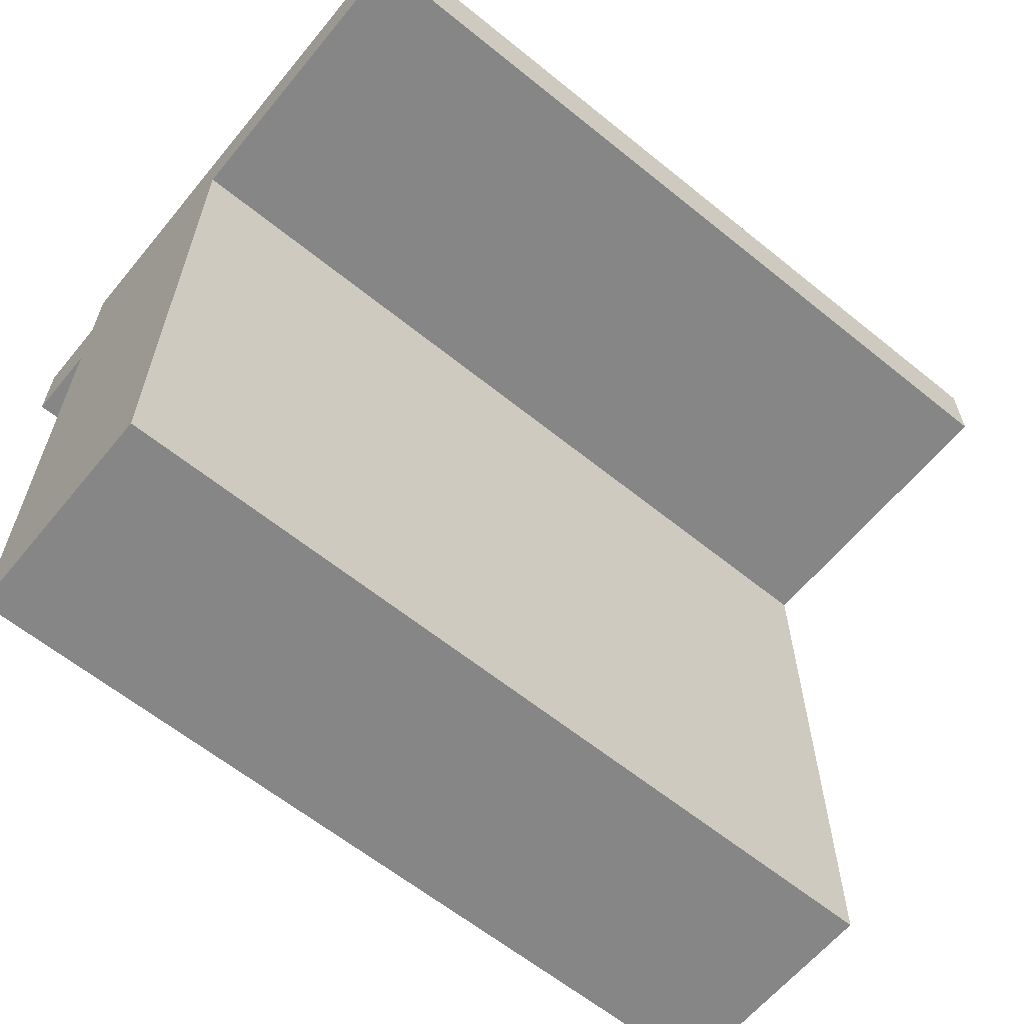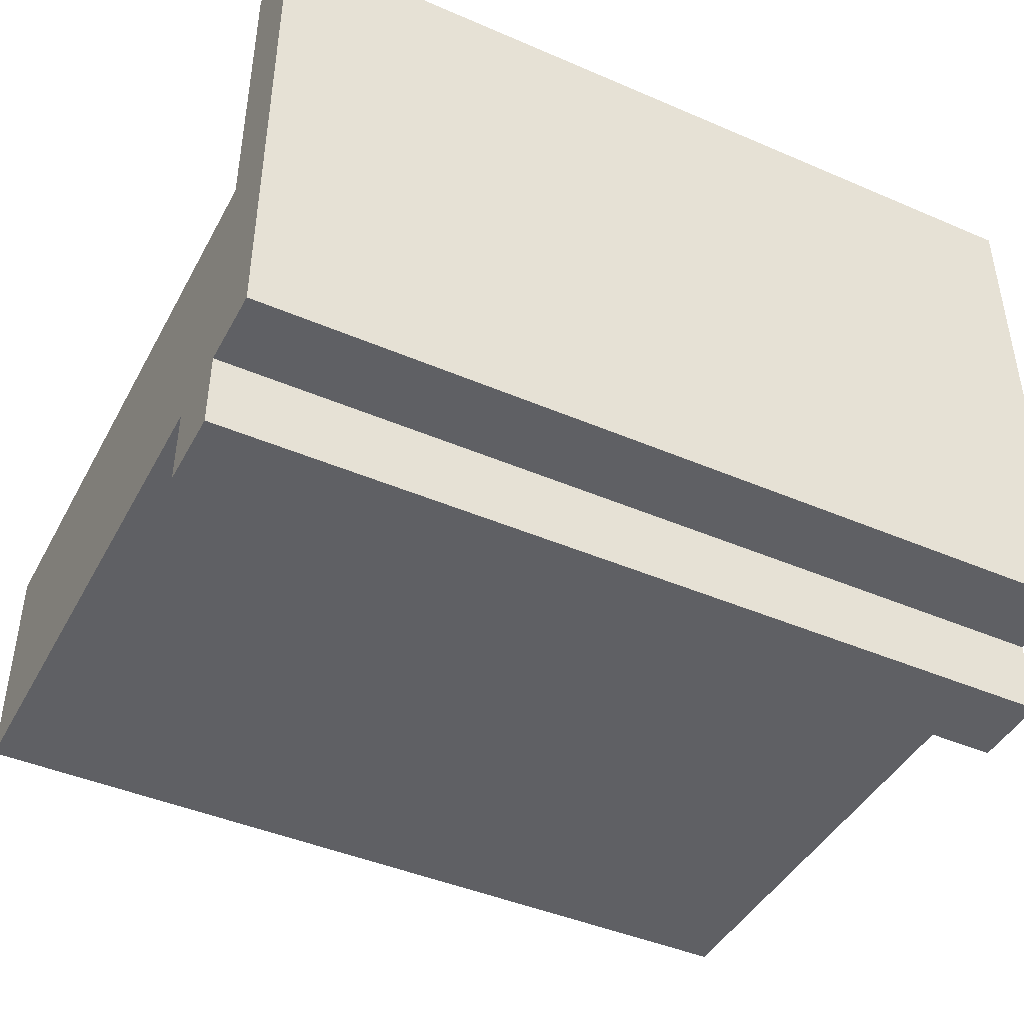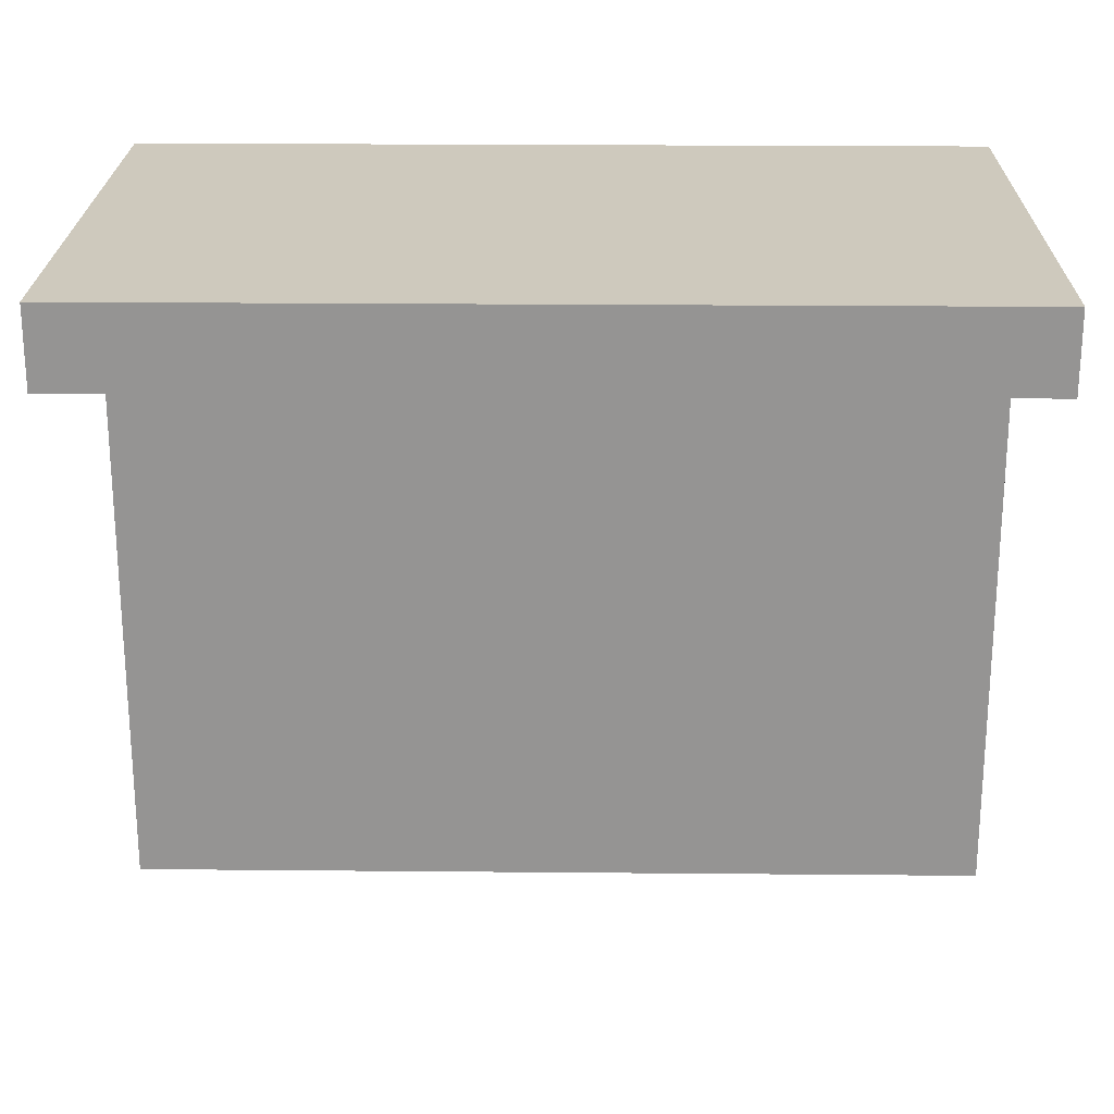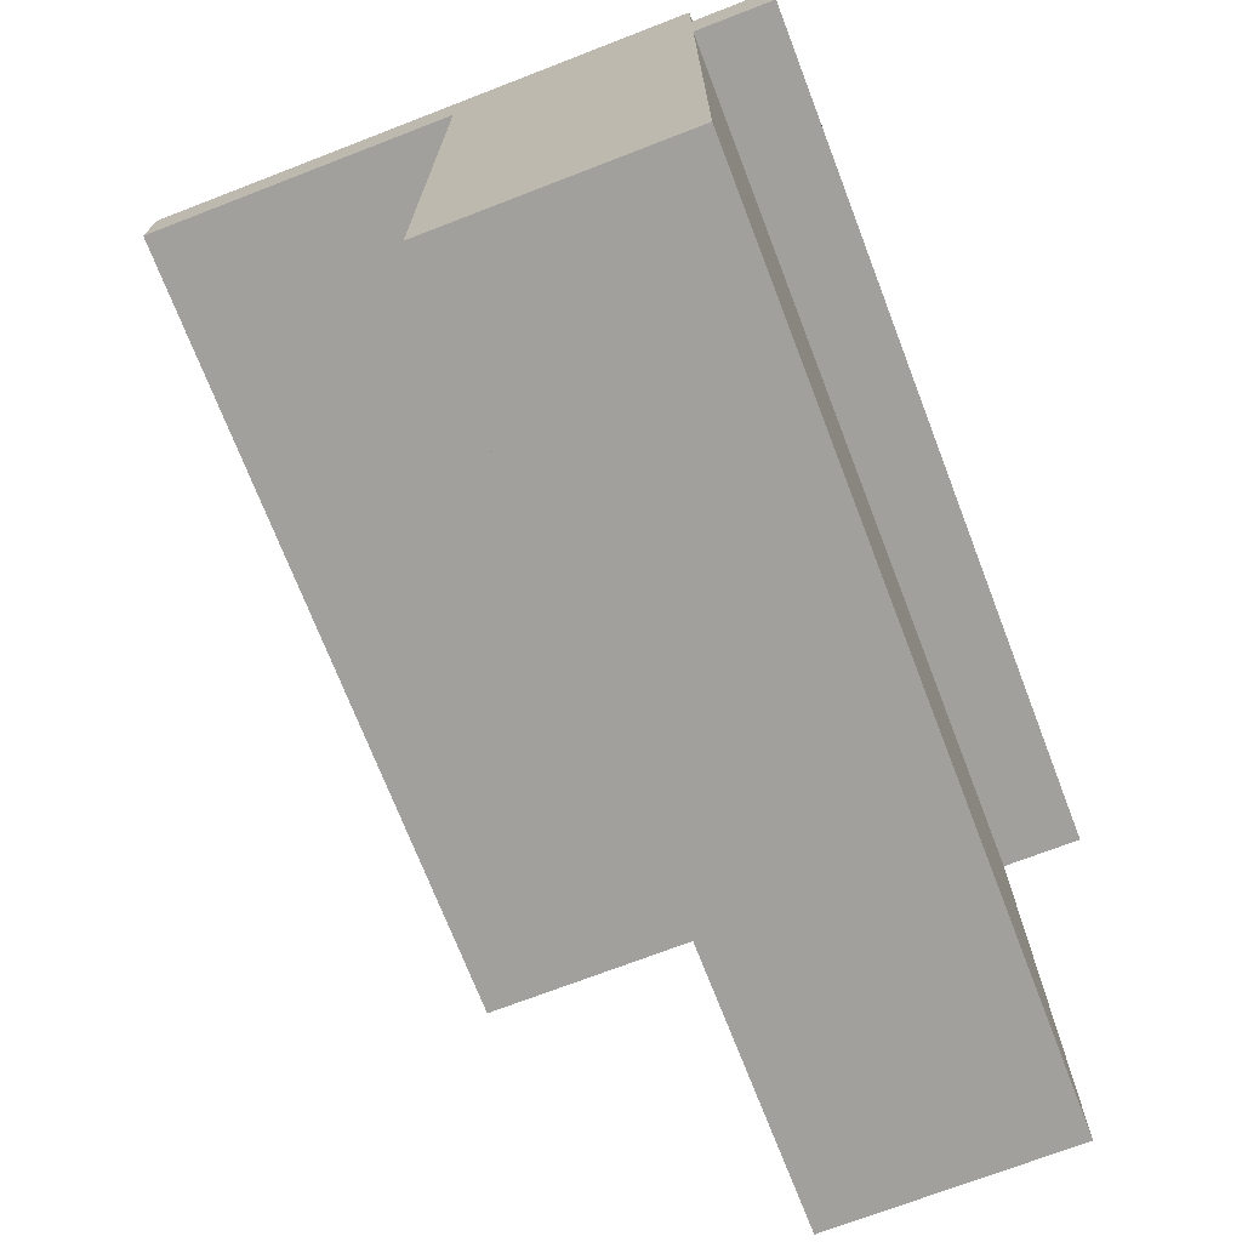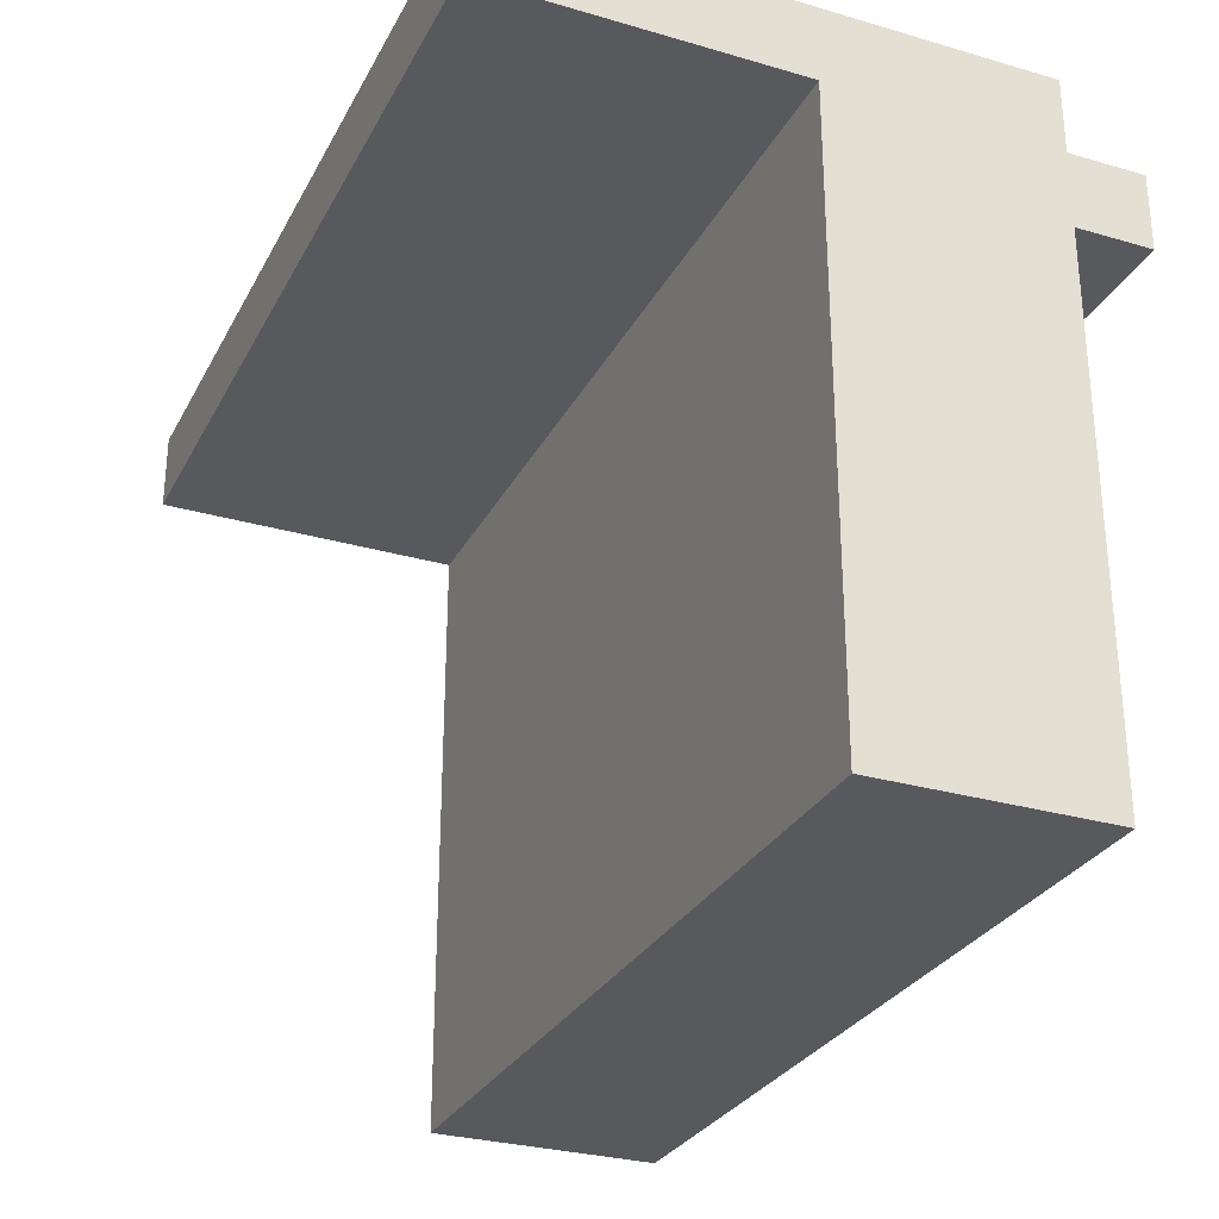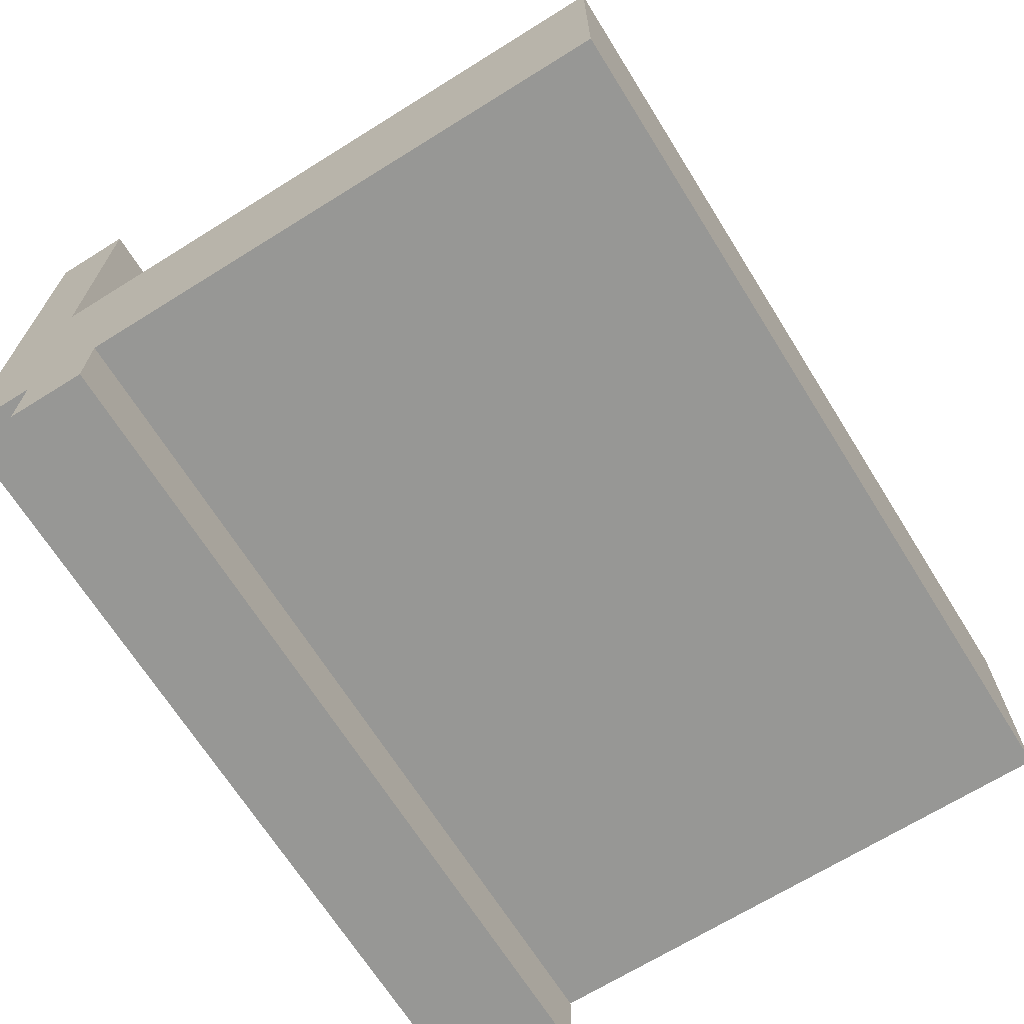
<metadata>
{"format":"obj","ext":"obj","renderer":"f3d","projection":"perspective","resolution":1024,"background":"white","views":[{"elev":-62.2,"azim":-39.4,"up":"+Y"},{"elev":-43.8,"azim":153.2,"up":"+Z"},{"elev":22.7,"azim":0.9,"up":"+Y"},{"elev":-71.7,"azim":111.1,"up":"+Y"},{"elev":-29.1,"azim":66.6,"up":"+Y"},{"elev":-68.1,"azim":-58.0,"up":"+Z"}]}
</metadata>
<code>
o
v 0.1 1.8 -1.2
v 0.1 1.8 -1.5
v 0.1 2.5 -1.5
v 0.1 2.5 -1.6
v 0.1 2.6 -0.8
v 0.1 2.6 -1.2
v 0.1 2.6 -1.4
v 0.1 2.6 -1.5
v 0.1 2.6 -1.6
v 0.1 2.7 -0.8
v 0.1 2.7 -1.4
v 0.1 2.7 -1.5
v 1.2 1.8 -1.2
v 1.2 1.8 -1.5
v 1.2 2.5 -1.5
v 1.2 2.5 -1.6
v 1.2 2.6 -0.8
v 1.2 2.6 -1.2
v 1.2 2.6 -1.4
v 1.2 2.6 -1.5
v 1.2 2.6 -1.6
v 1.2 2.7 -0.8
v 1.2 2.7 -1.4
v 1.2 2.7 -1.5
v 0.1 2.6 -0.8
v 0.1 2.7 -0.8
v 1.2 2.6 -0.8
v 1.2 2.7 -0.8
v 0.1 1.8 -1.2
v 0.1 2.6 -1.2
v 1.2 1.8 -1.2
v 1.2 2.6 -1.2
v 0.1 1.8 -1.5
v 0.1 2.5 -1.5
v 0.1 2.6 -1.5
v 0.1 2.7 -1.5
v 1.2 1.8 -1.5
v 1.2 2.5 -1.5
v 1.2 2.6 -1.5
v 1.2 2.7 -1.5
v 0.1 2.5 -1.6
v 0.1 2.6 -1.6
v 1.2 2.5 -1.6
v 1.2 2.6 -1.6
v 0.1 1.8 -1.2
v 1.2 1.8 -1.2
v 0.1 1.8 -1.5
v 1.2 1.8 -1.5
v 0.1 2.5 -1.5
v 1.2 2.5 -1.5
v 0.1 2.5 -1.6
v 1.2 2.5 -1.6
v 0.1 2.6 -0.8
v 1.2 2.6 -0.8
v 0.1 2.6 -1.2
v 1.2 2.6 -1.2
v 0.1 2.6 -1.5
v 1.2 2.6 -1.5
v 0.1 2.6 -1.6
v 1.2 2.6 -1.6
v 0.1 2.7 -0.8
v 1.2 2.7 -0.8
v 0.1 2.7 -1.4
v 1.2 2.7 -1.4
v 0.1 2.7 -1.5
v 1.2 2.7 -1.5
f 3 2 1
f 6 3 1
f 7 3 6
f 8 4 3
f 8 3 7
f 9 4 8
f 10 7 6
f 10 6 5
f 11 8 7
f 11 7 10
f 12 8 11
f 13 14 15
f 13 15 18
f 18 15 19
f 15 16 20
f 19 15 20
f 20 16 21
f 18 19 22
f 17 18 22
f 19 20 23
f 22 19 23
f 23 20 24
f 27 26 25
f 28 26 27
f 31 30 29
f 32 30 31
f 33 34 37
f 37 34 38
f 35 36 39
f 39 36 40
f 41 42 43
f 43 42 44
f 47 46 45
f 48 46 47
f 51 50 49
f 52 50 51
f 55 54 53
f 56 54 55
f 57 58 59
f 59 58 60
f 61 62 63
f 63 62 64
f 63 64 65
f 65 64 66

</code>
